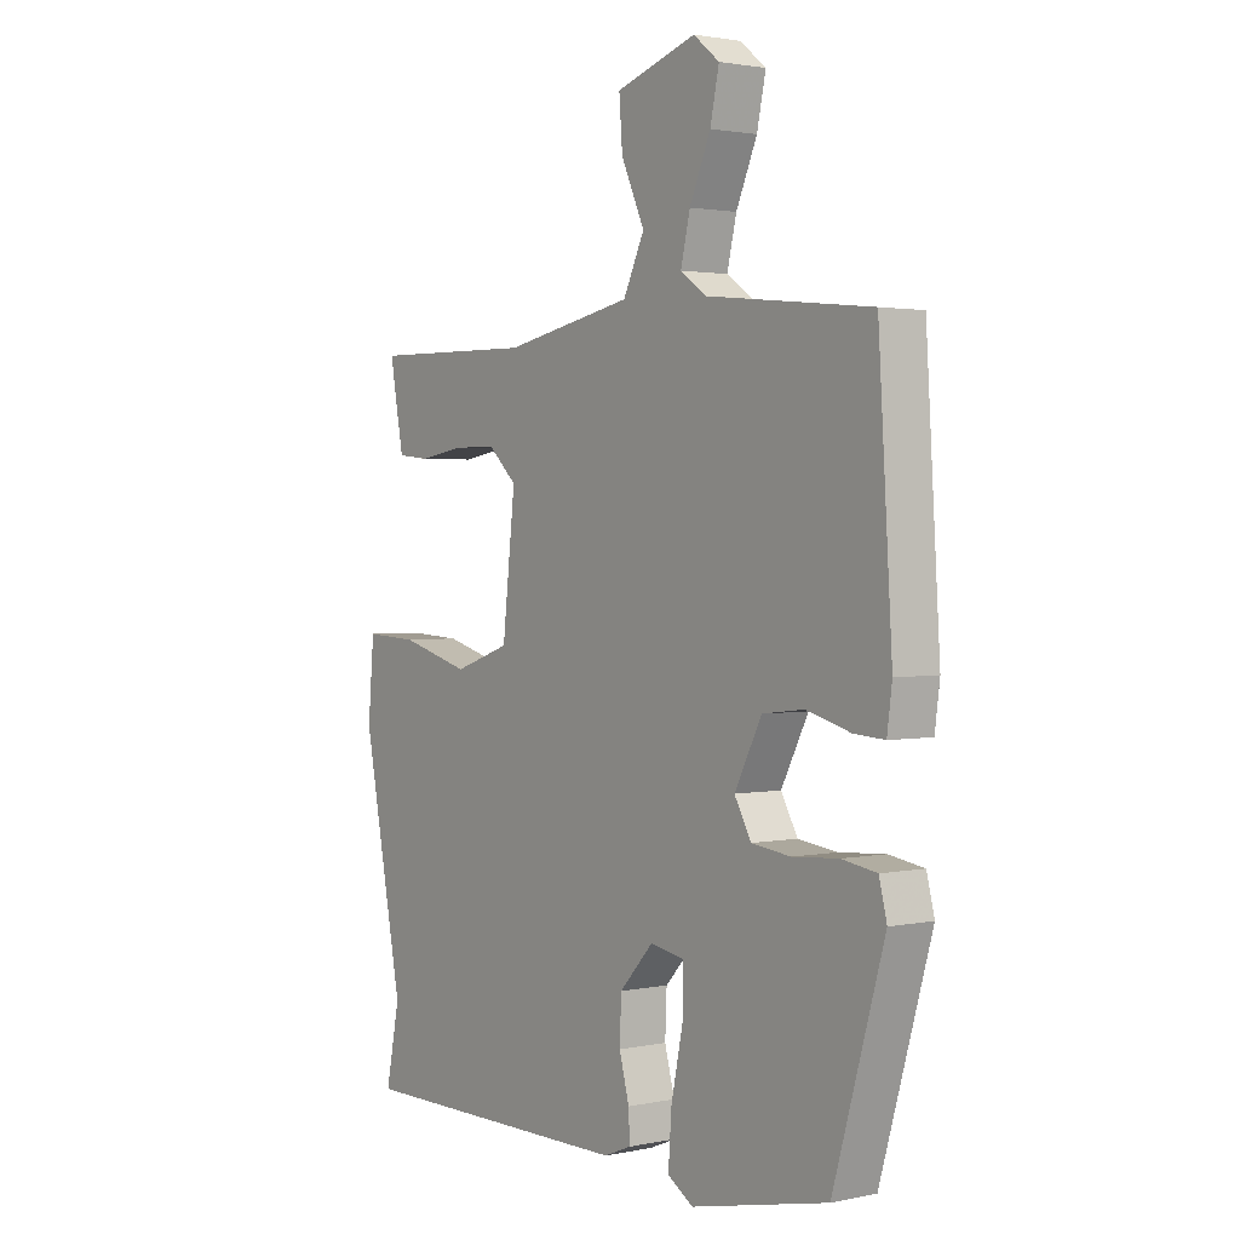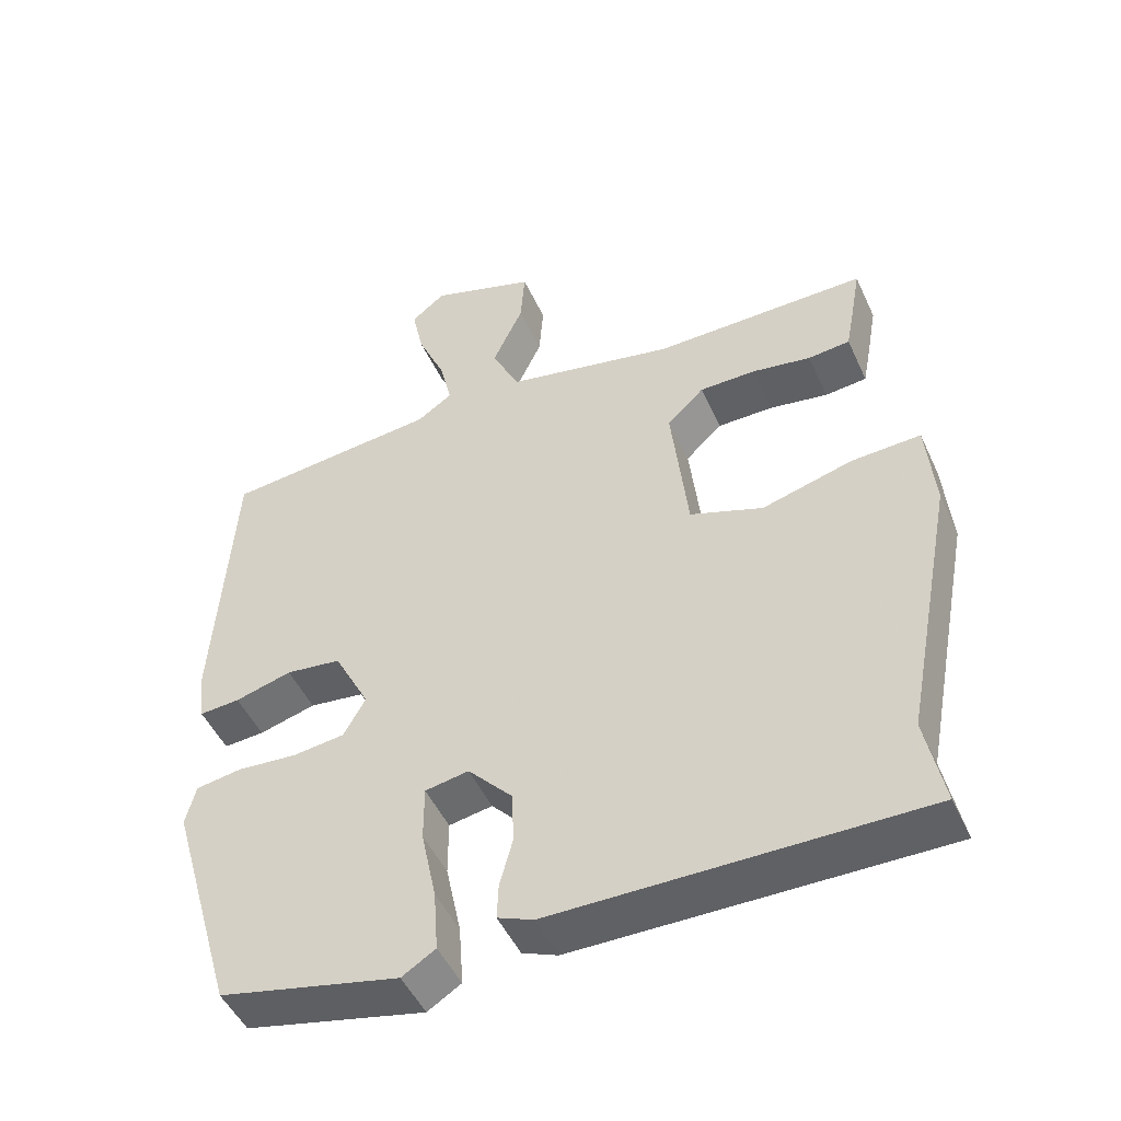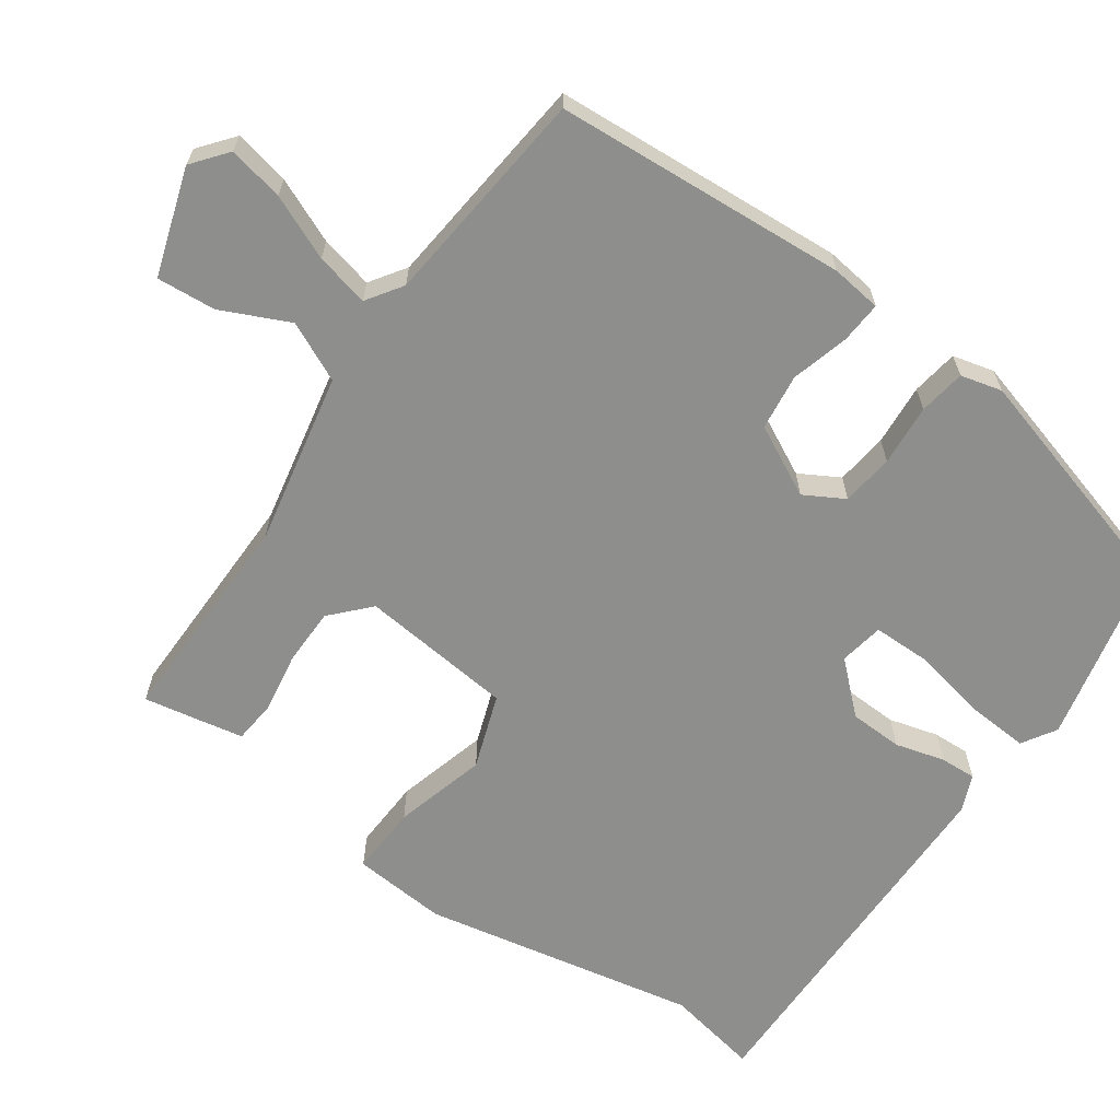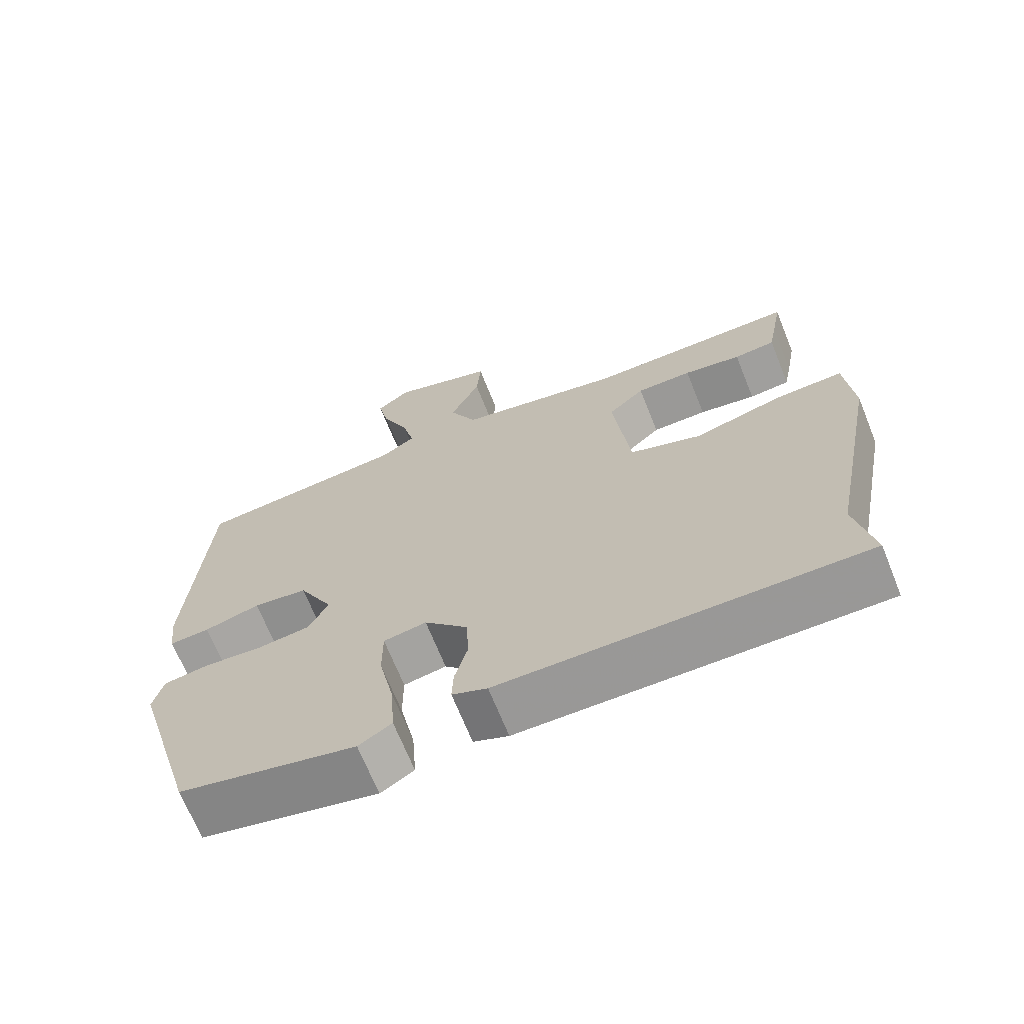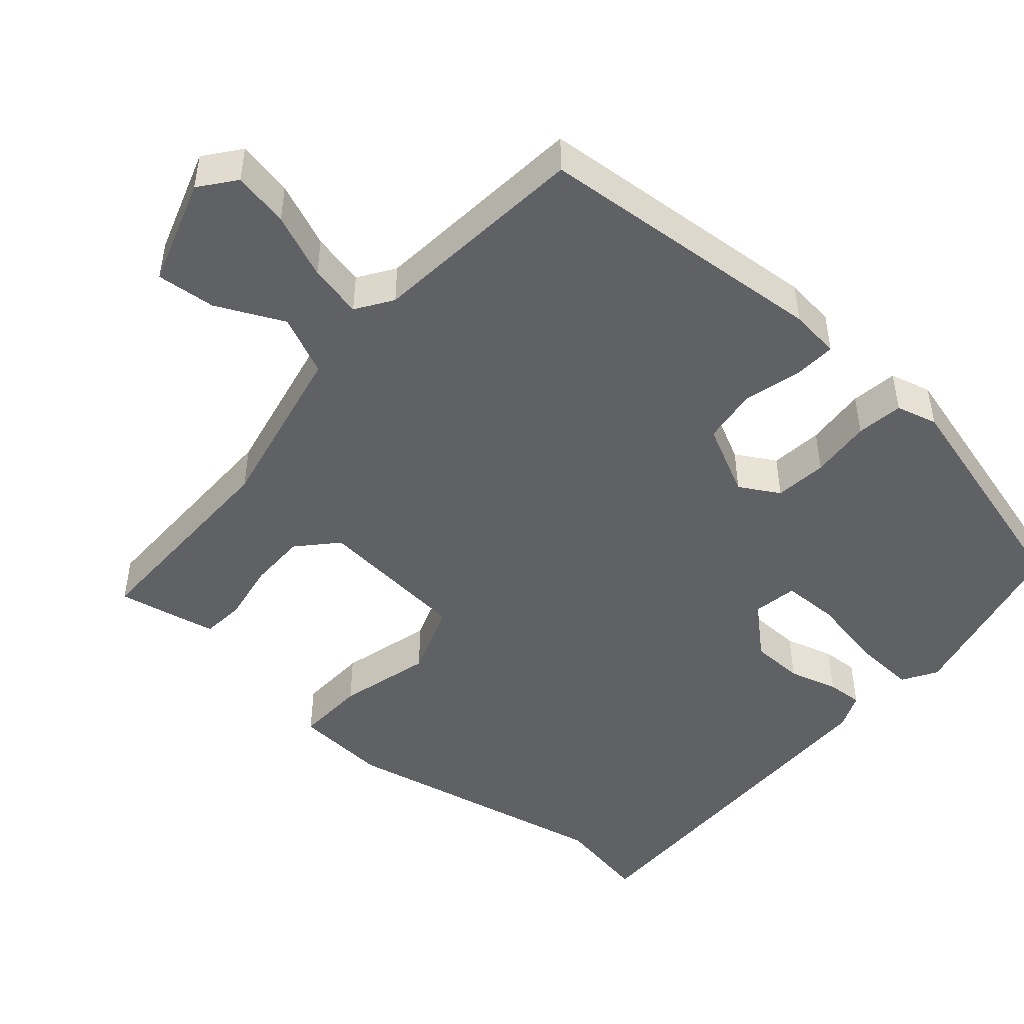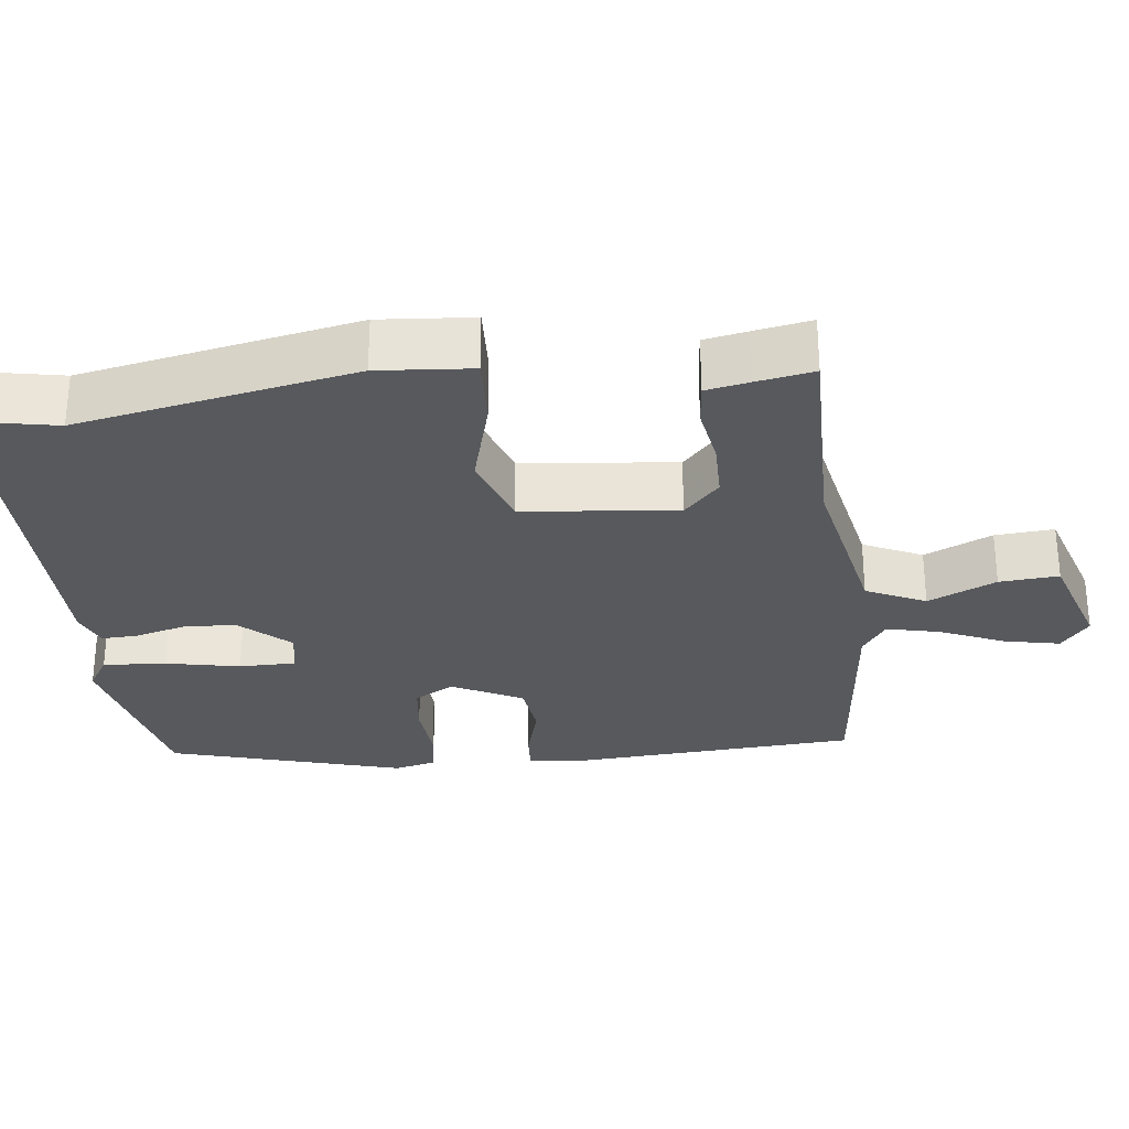
<metadata>
{"format":"obj","ext":"obj","renderer":"f3d","projection":"perspective","resolution":1024,"background":"white","views":[{"elev":1.9,"azim":53.3,"up":"+Z"},{"elev":-48.6,"azim":-156.1,"up":"+Z"},{"elev":-64.8,"azim":55.2,"up":"+Y"},{"elev":-68.7,"azim":-158.1,"up":"+Z"},{"elev":-47.5,"azim":49.8,"up":"+Y"},{"elev":-29.2,"azim":-83.1,"up":"+Y"}]}
</metadata>
<code>
v 0.423 0.07 -0.485
v 0.176 0.07 -0.539
v 0.13 0.07 -0.51
v 0.136 0.07 -0.425
v 0.157 0.07 -0.324
v 0.157 0.07 -0.247
v 0.097 0.07 -0.236
v 0.036 0.07 -0.302
v 0.033 0.07 -0.374
v 0.051 0.07 -0.441
v 0.053 0.07 -0.49
v 0.004 0.07 -0.51
v -0.502 0.07 -0.511
v -0.477 0.07 -0.385
v -0.549 0.07 -0.011
v -0.538 0.07 0.116
v -0.443 0.07 0.111
v -0.318 0.07 0.076
v -0.217 0.07 0.111
v -0.194 0.07 0.319
v -0.245 0.07 0.367
v -0.323 0.07 0.368
v -0.404 0.07 0.355
v -0.462 0.07 0.361
v -0.473 0.07 0.419
v -0.487 0.07 0.497
v -0.192 0.07 0.492
v 0.042 0.07 0.538
v 0.08 0.07 0.618
v 0.038 0.07 0.71
v 0.032 0.07 0.79
v 0.177 0.07 0.836
v 0.224 0.07 0.798
v 0.208 0.07 0.723
v 0.17 0.07 0.636
v 0.153 0.07 0.564
v 0.201 0.07 0.531
v 0.497 0.07 0.499
v 0.522 0.07 0.102
v 0.513 0.07 0.034
v 0.457 0.07 0.038
v 0.379 0.07 0.06
v 0.303 0.07 0.051
v 0.254 0.07 -0.044
v 0.284 0.07 -0.098
v 0.355 0.07 -0.107
v 0.438 0.07 -0.101
v 0.501 0.07 -0.111
v 0.515 0.07 -0.167
v 0.423 0 -0.485
v 0.176 0 -0.539
v 0.13 0 -0.51
v 0.136 0 -0.425
v 0.157 0 -0.324
v 0.157 0 -0.247
v 0.097 0 -0.236
v 0.036 0 -0.302
v 0.033 0 -0.374
v 0.051 0 -0.441
v 0.053 0 -0.49
v 0.004 0 -0.51
v -0.502 0 -0.511
v -0.477 0 -0.385
v -0.549 0 -0.011
v -0.538 0 0.116
v -0.443 0 0.111
v -0.318 0 0.076
v -0.217 0 0.111
v -0.194 0 0.319
v -0.245 0 0.367
v -0.323 0 0.368
v -0.404 0 0.355
v -0.462 0 0.361
v -0.473 0 0.419
v -0.487 0 0.497
v -0.192 0 0.492
v 0.042 0 0.538
v 0.08 0 0.618
v 0.038 0 0.71
v 0.032 0 0.79
v 0.177 0 0.836
v 0.224 0 0.798
v 0.208 0 0.723
v 0.17 0 0.636
v 0.153 0 0.564
v 0.201 0 0.531
v 0.497 0 0.499
v 0.522 0 0.102
v 0.513 0 0.034
v 0.457 0 0.038
v 0.379 0 0.06
v 0.303 0 0.051
v 0.254 0 -0.044
v 0.284 0 -0.098
v 0.355 0 -0.107
v 0.438 0 -0.101
v 0.501 0 -0.111
v 0.515 0 -0.167
f 3 4 5
f 2 3 5
f 1 2 5
f 49 1 5
f 48 49 5
f 47 48 5
f 46 47 5
f 45 46 5 6
f 44 45 6 7
f 43 44 7 8
f 40 41 42
f 39 40 42
f 38 39 42
f 37 38 42
f 36 37 42 43
f 33 34 35
f 32 33 35
f 31 32 35
f 30 31 35
f 29 30 35
f 28 29 35 36
f 25 26 27
f 24 25 27
f 23 24 27
f 22 23 27
f 21 22 27 28
f 28 36 43
f 21 28 43
f 20 21 43
f 16 17 18
f 15 16 18
f 14 15 18
f 14 18 19
f 13 14 19
f 12 13 19
f 11 12 19
f 10 11 19
f 9 10 19
f 8 9 19 20
f 8 20 43
f 54 53 52
f 54 52 51
f 54 51 50
f 54 50 98
f 54 98 97
f 54 97 96
f 54 96 95
f 55 54 95 94
f 56 55 94 93
f 57 56 93 92
f 91 90 89
f 91 89 88
f 91 88 87
f 91 87 86
f 92 91 86 85
f 84 83 82
f 84 82 81
f 84 81 80
f 84 80 79
f 84 79 78
f 85 84 78 77
f 76 75 74
f 76 74 73
f 76 73 72
f 76 72 71
f 77 76 71 70
f 92 85 77
f 92 77 70
f 92 70 69
f 67 66 65
f 67 65 64
f 67 64 63
f 68 67 63
f 68 63 62
f 68 62 61
f 68 61 60
f 68 60 59
f 68 59 58
f 69 68 58 57
f 92 69 57
f 1 50 51 2
f 2 51 52 3
f 3 52 53 4
f 4 53 54 5
f 5 54 55 6
f 6 55 56 7
f 7 56 57 8
f 8 57 58 9
f 9 58 59 10
f 10 59 60 11
f 11 60 61 12
f 12 61 62 13
f 13 62 63 14
f 14 63 64 15
f 15 64 65 16
f 16 65 66 17
f 17 66 67 18
f 18 67 68 19
f 19 68 69 20
f 20 69 70 21
f 21 70 71 22
f 22 71 72 23
f 23 72 73 24
f 24 73 74 25
f 25 74 75 26
f 26 75 76 27
f 27 76 77 28
f 28 77 78 29
f 29 78 79 30
f 30 79 80 31
f 31 80 81 32
f 32 81 82 33
f 33 82 83 34
f 34 83 84 35
f 35 84 85 36
f 36 85 86 37
f 37 86 87 38
f 38 87 88 39
f 39 88 89 40
f 40 89 90 41
f 41 90 91 42
f 42 91 92 43
f 43 92 93 44
f 44 93 94 45
f 45 94 95 46
f 46 95 96 47
f 47 96 97 48
f 48 97 98 49
f 49 98 50 1

</code>
